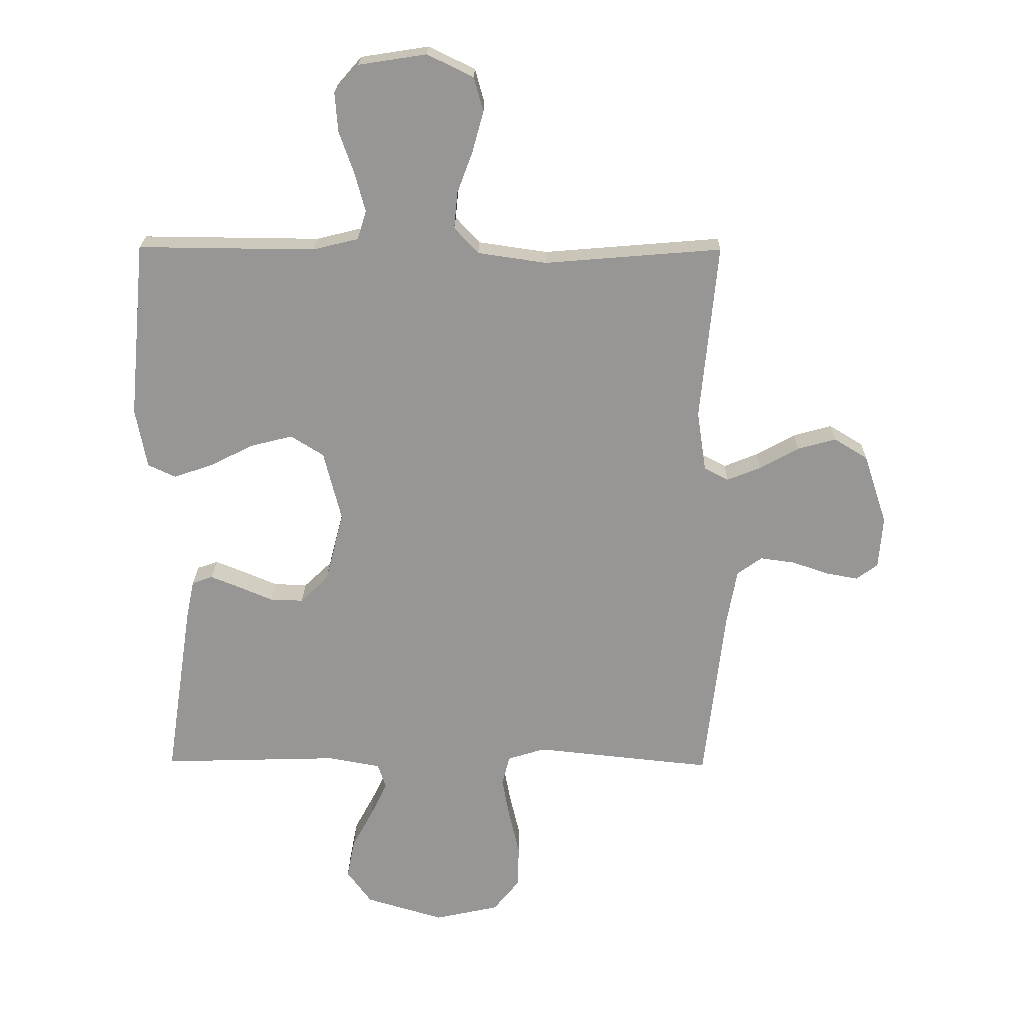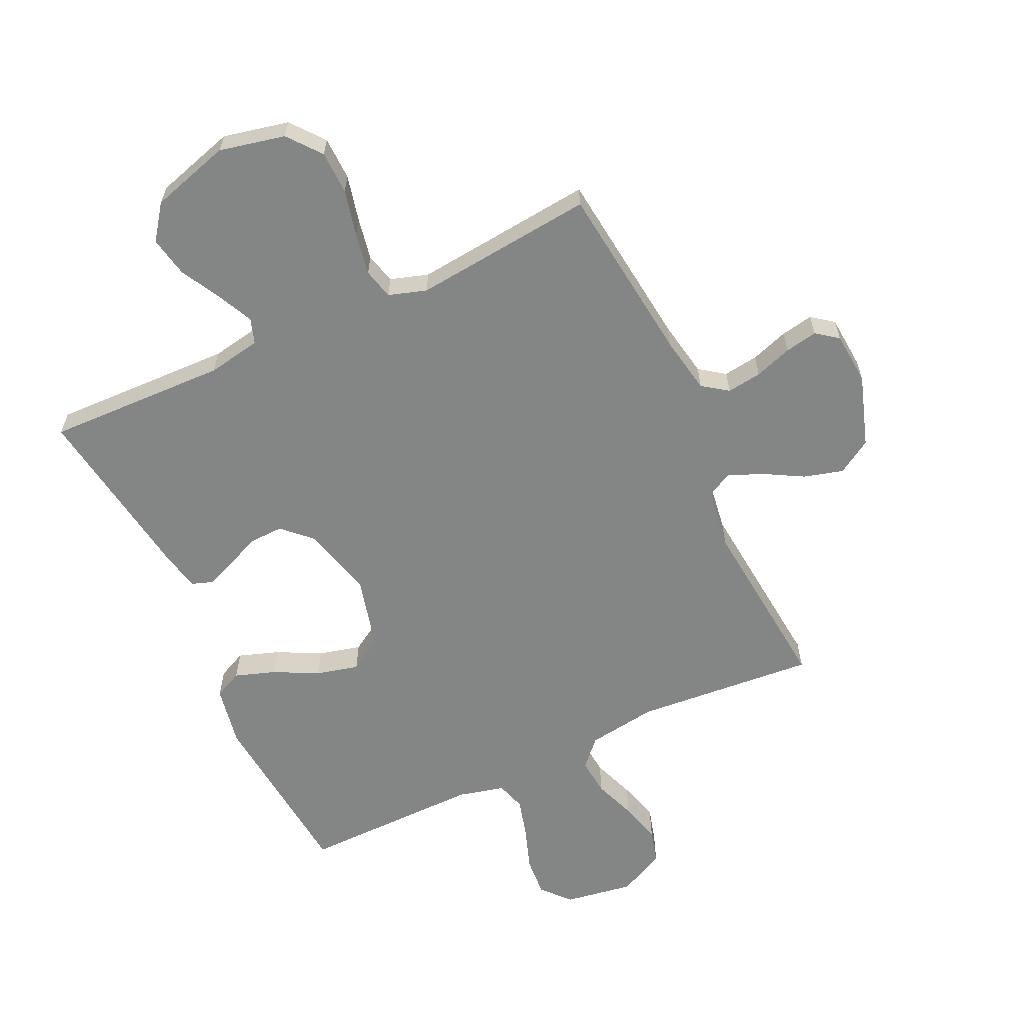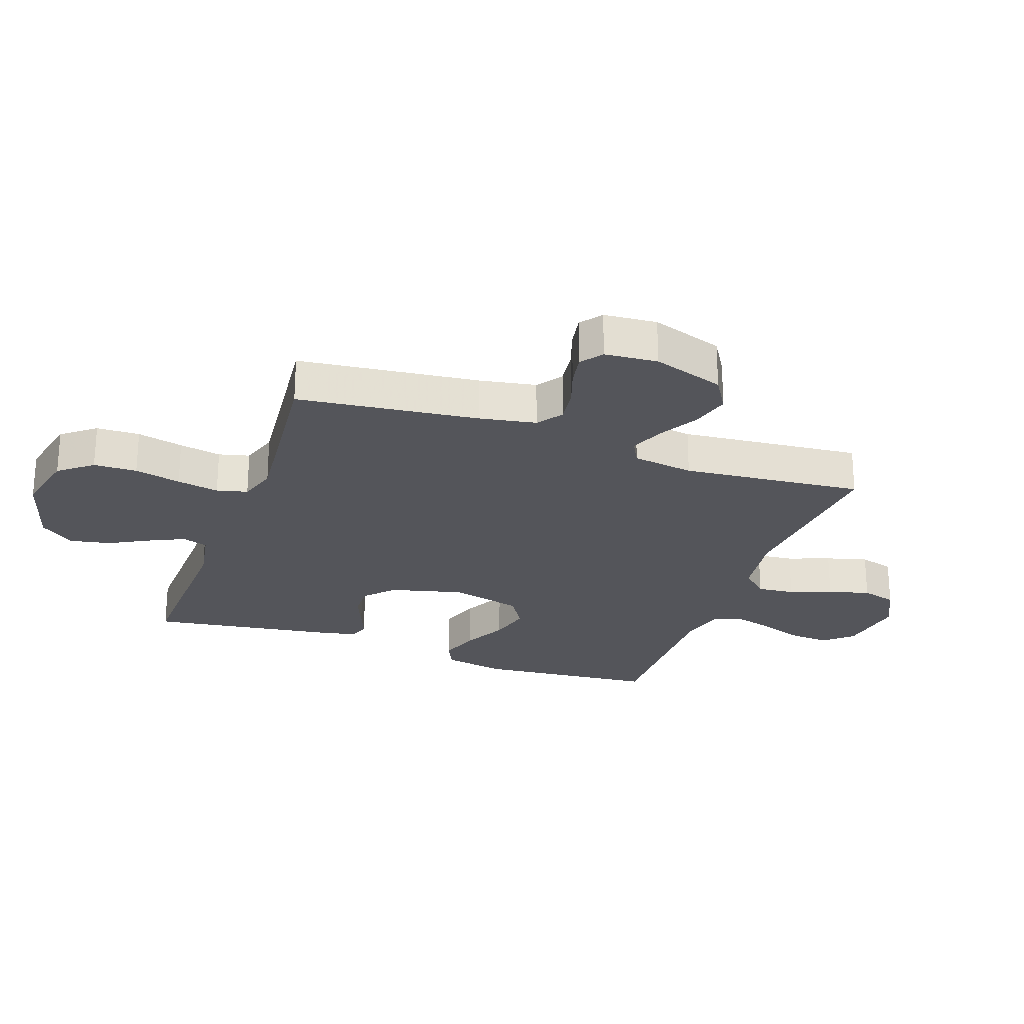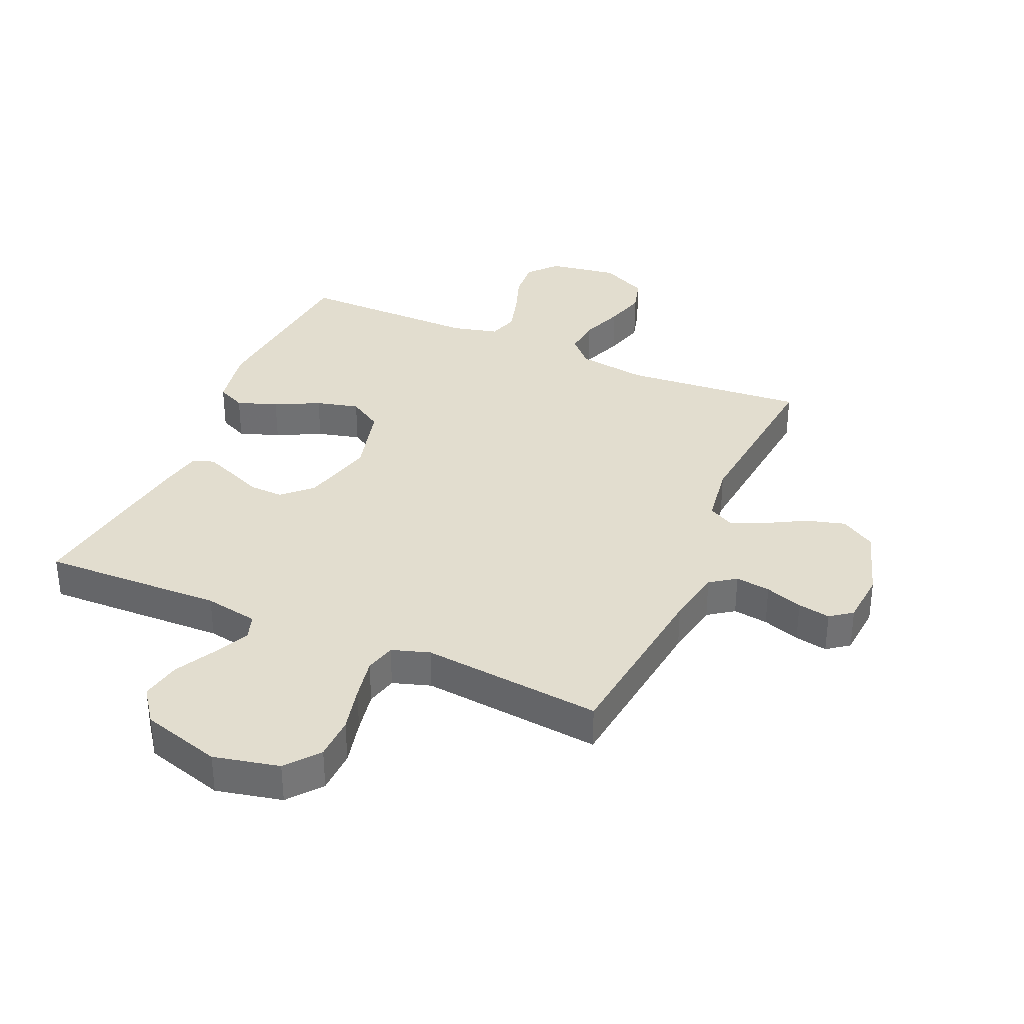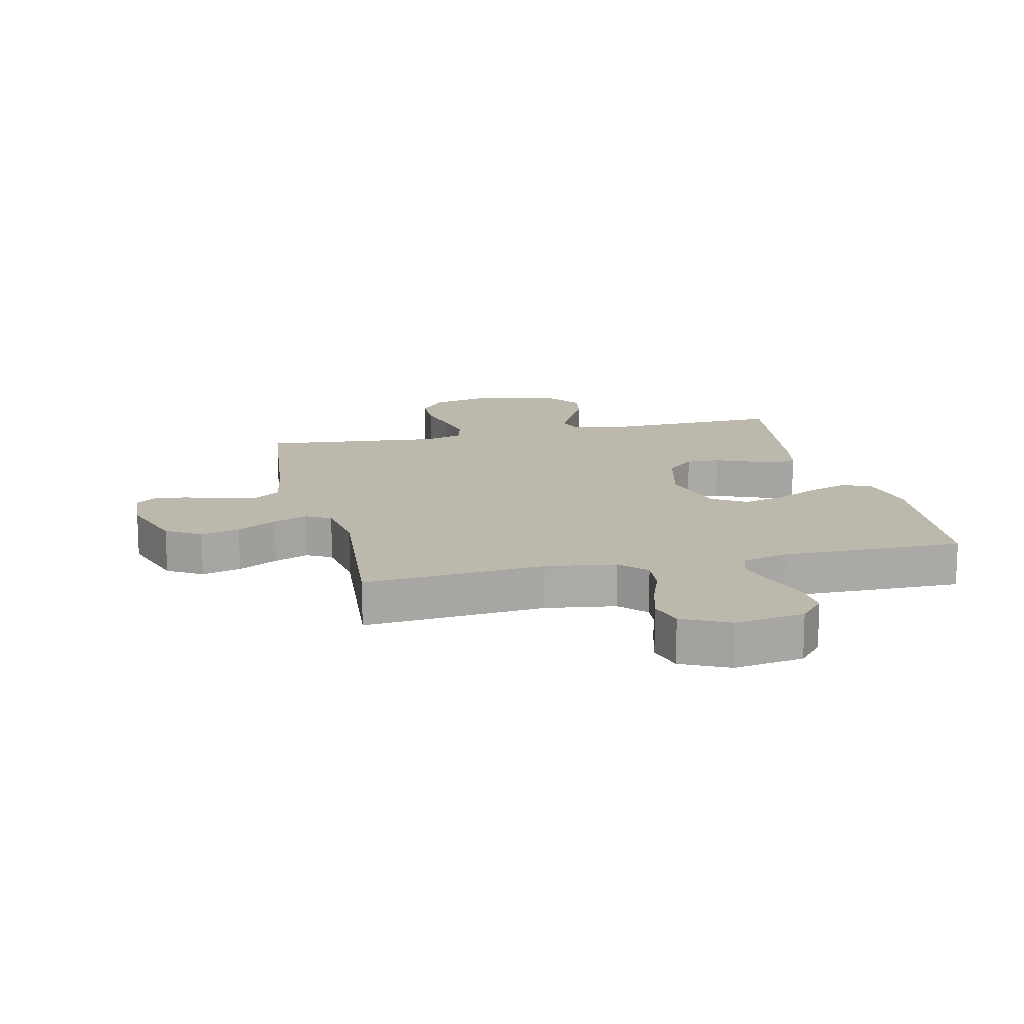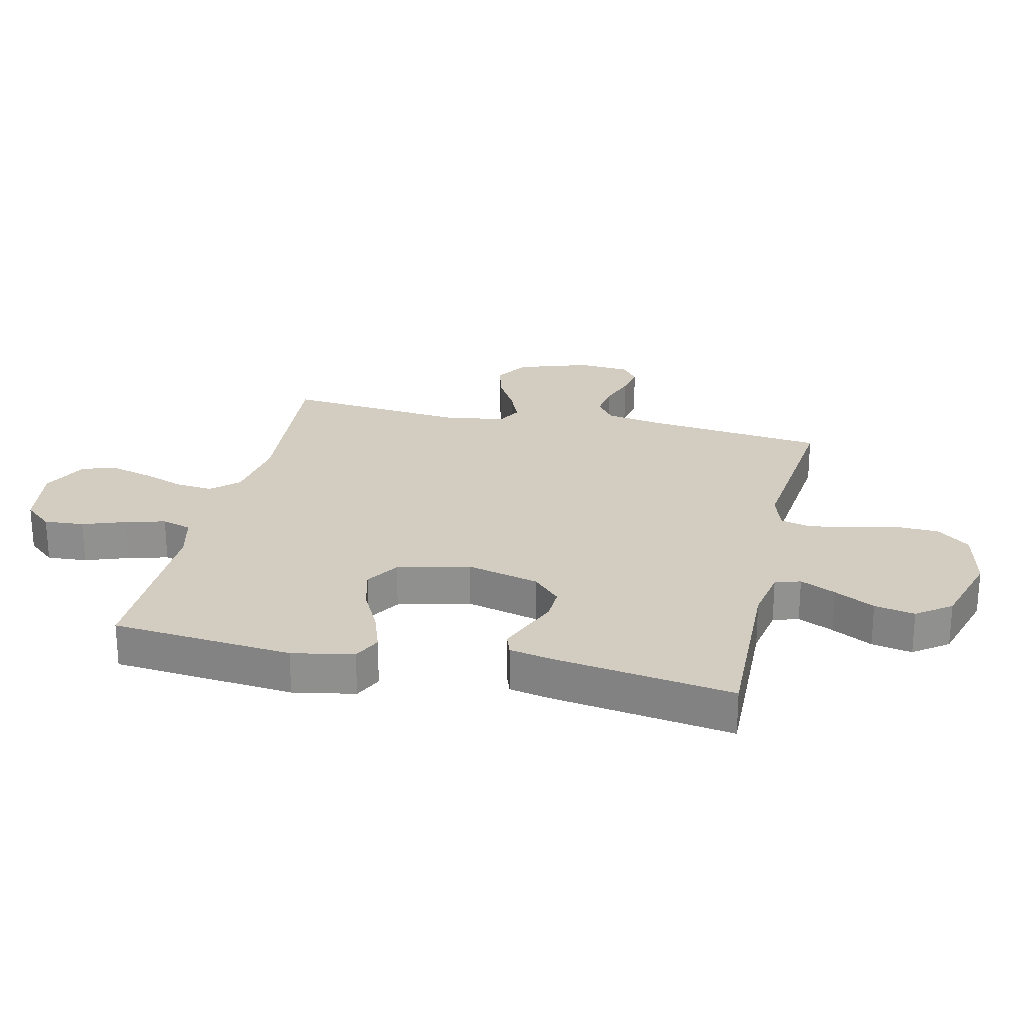
<metadata>
{"format":"obj","ext":"obj","renderer":"f3d","projection":"perspective","resolution":1024,"background":"white","views":[{"elev":22.0,"azim":-179.1,"up":"+Z"},{"elev":-61.6,"azim":-154.9,"up":"+Y"},{"elev":-24.9,"azim":-109.6,"up":"+Y"},{"elev":35.0,"azim":-156.4,"up":"+Y"},{"elev":14.6,"azim":-13.2,"up":"+Y"},{"elev":24.5,"azim":102.9,"up":"+Y"}]}
</metadata>
<code>
v -0.5 0.07 0.5
v -0.2 0.07 0.475
v -0.084 0.07 0.492
v -0.043 0.07 0.536
v -0.049 0.07 0.598
v -0.075 0.07 0.668
v -0.094 0.07 0.737
v -0.078 0.07 0.795
v 0 0.07 0.833
v 0.115 0.07 0.815
v 0.156 0.07 0.768
v 0.151 0.07 0.702
v 0.126 0.07 0.631
v 0.108 0.07 0.565
v 0.123 0.07 0.516
v 0.2 0.07 0.497
v 0.5 0.07 0.5
v 0.528 0.07 0.2
v 0.509 0.07 0.098
v 0.462 0.07 0.076
v 0.395 0.07 0.099
v 0.322 0.07 0.136
v 0.251 0.07 0.154
v 0.195 0.07 0.119
v 0.165 0.07 0
v 0.196 0.07 -0.121
v 0.243 0.07 -0.166
v 0.299 0.07 -0.164
v 0.356 0.07 -0.14
v 0.406 0.07 -0.12
v 0.441 0.07 -0.132
v 0.455 0.07 -0.2
v 0.5 0.07 -0.5
v 0.2 0.07 -0.491
v 0.111 0.07 -0.507
v 0.097 0.07 -0.549
v 0.125 0.07 -0.608
v 0.161 0.07 -0.675
v 0.174 0.07 -0.742
v 0.132 0.07 -0.799
v 0 0.07 -0.838
v -0.109 0.07 -0.814
v -0.153 0.07 -0.759
v -0.155 0.07 -0.687
v -0.137 0.07 -0.61
v -0.124 0.07 -0.54
v -0.137 0.07 -0.489
v -0.2 0.07 -0.469
v -0.5 0.07 -0.5
v -0.535 0.07 -0.2
v -0.552 0.07 -0.106
v -0.594 0.07 -0.076
v -0.652 0.07 -0.084
v -0.714 0.07 -0.105
v -0.768 0.07 -0.115
v -0.804 0.07 -0.088
v -0.811 0.07 0
v -0.772 0.07 0.119
v -0.715 0.07 0.154
v -0.65 0.07 0.136
v -0.584 0.07 0.099
v -0.527 0.07 0.076
v -0.486 0.07 0.098
v -0.471 0.07 0.2
v -0.5 0 0.5
v -0.2 0 0.475
v -0.084 0 0.492
v -0.043 0 0.536
v -0.049 0 0.598
v -0.075 0 0.668
v -0.094 0 0.737
v -0.078 0 0.795
v 0 0 0.833
v 0.115 0 0.815
v 0.156 0 0.768
v 0.151 0 0.702
v 0.126 0 0.631
v 0.108 0 0.565
v 0.123 0 0.516
v 0.2 0 0.497
v 0.5 0 0.5
v 0.528 0 0.2
v 0.509 0 0.098
v 0.462 0 0.076
v 0.395 0 0.099
v 0.322 0 0.136
v 0.251 0 0.154
v 0.195 0 0.119
v 0.165 0 0
v 0.196 0 -0.121
v 0.243 0 -0.166
v 0.299 0 -0.164
v 0.356 0 -0.14
v 0.406 0 -0.12
v 0.441 0 -0.132
v 0.455 0 -0.2
v 0.5 0 -0.5
v 0.2 0 -0.491
v 0.111 0 -0.507
v 0.097 0 -0.549
v 0.125 0 -0.608
v 0.161 0 -0.675
v 0.174 0 -0.742
v 0.132 0 -0.799
v 0 0 -0.838
v -0.109 0 -0.814
v -0.153 0 -0.759
v -0.155 0 -0.687
v -0.137 0 -0.61
v -0.124 0 -0.54
v -0.137 0 -0.489
v -0.2 0 -0.469
v -0.5 0 -0.5
v -0.535 0 -0.2
v -0.552 0 -0.106
v -0.594 0 -0.076
v -0.652 0 -0.084
v -0.714 0 -0.105
v -0.768 0 -0.115
v -0.804 0 -0.088
v -0.811 0 0
v -0.772 0 0.119
v -0.715 0 0.154
v -0.65 0 0.136
v -0.584 0 0.099
v -0.527 0 0.076
v -0.486 0 0.098
v -0.471 0 0.2
f 59 60 61
f 58 59 61
f 57 58 61
f 56 57 61
f 55 56 61
f 54 55 61
f 53 54 61
f 52 53 61 62
f 51 52 62 63
f 48 49 50
f 50 51 63
f 48 50 63
f 47 48 63
f 43 44 45
f 42 43 45
f 41 42 45
f 40 41 45
f 39 40 45
f 38 39 45
f 37 38 45
f 36 37 45 46
f 35 36 46 47
f 32 33 34
f 31 32 34
f 30 31 34
f 29 30 34
f 28 29 34
f 34 35 47
f 28 34 47
f 27 28 47
f 20 21 22
f 19 20 22
f 18 19 22
f 17 18 22
f 16 17 22
f 15 16 22 23
f 11 12 13
f 10 11 13
f 9 10 13
f 8 9 13
f 7 8 13
f 6 7 13
f 5 6 13
f 4 5 13 14
f 3 4 14 15
f 64 1 2
f 15 23 24
f 3 15 24
f 2 3 24
f 64 2 24
f 47 63 64
f 27 47 64
f 26 27 64
f 64 24 25
f 25 26 64
f 125 124 123
f 125 123 122
f 125 122 121
f 125 121 120
f 125 120 119
f 125 119 118
f 125 118 117
f 126 125 117 116
f 127 126 116 115
f 114 113 112
f 127 115 114
f 127 114 112
f 127 112 111
f 109 108 107
f 109 107 106
f 109 106 105
f 109 105 104
f 109 104 103
f 109 103 102
f 109 102 101
f 110 109 101 100
f 111 110 100 99
f 98 97 96
f 98 96 95
f 98 95 94
f 98 94 93
f 98 93 92
f 111 99 98
f 111 98 92
f 111 92 91
f 86 85 84
f 86 84 83
f 86 83 82
f 86 82 81
f 86 81 80
f 87 86 80 79
f 77 76 75
f 77 75 74
f 77 74 73
f 77 73 72
f 77 72 71
f 77 71 70
f 77 70 69
f 78 77 69 68
f 79 78 68 67
f 66 65 128
f 88 87 79
f 88 79 67
f 88 67 66
f 88 66 128
f 128 127 111
f 128 111 91
f 128 91 90
f 89 88 128
f 128 90 89
f 1 65 66 2
f 2 66 67 3
f 3 67 68 4
f 4 68 69 5
f 5 69 70 6
f 6 70 71 7
f 7 71 72 8
f 8 72 73 9
f 9 73 74 10
f 10 74 75 11
f 11 75 76 12
f 12 76 77 13
f 13 77 78 14
f 14 78 79 15
f 15 79 80 16
f 16 80 81 17
f 17 81 82 18
f 18 82 83 19
f 19 83 84 20
f 20 84 85 21
f 21 85 86 22
f 22 86 87 23
f 23 87 88 24
f 24 88 89 25
f 25 89 90 26
f 26 90 91 27
f 27 91 92 28
f 28 92 93 29
f 29 93 94 30
f 30 94 95 31
f 31 95 96 32
f 32 96 97 33
f 33 97 98 34
f 34 98 99 35
f 35 99 100 36
f 36 100 101 37
f 37 101 102 38
f 38 102 103 39
f 39 103 104 40
f 40 104 105 41
f 41 105 106 42
f 42 106 107 43
f 43 107 108 44
f 44 108 109 45
f 45 109 110 46
f 46 110 111 47
f 47 111 112 48
f 48 112 113 49
f 49 113 114 50
f 50 114 115 51
f 51 115 116 52
f 52 116 117 53
f 53 117 118 54
f 54 118 119 55
f 55 119 120 56
f 56 120 121 57
f 57 121 122 58
f 58 122 123 59
f 59 123 124 60
f 60 124 125 61
f 61 125 126 62
f 62 126 127 63
f 63 127 128 64
f 64 128 65 1

</code>
